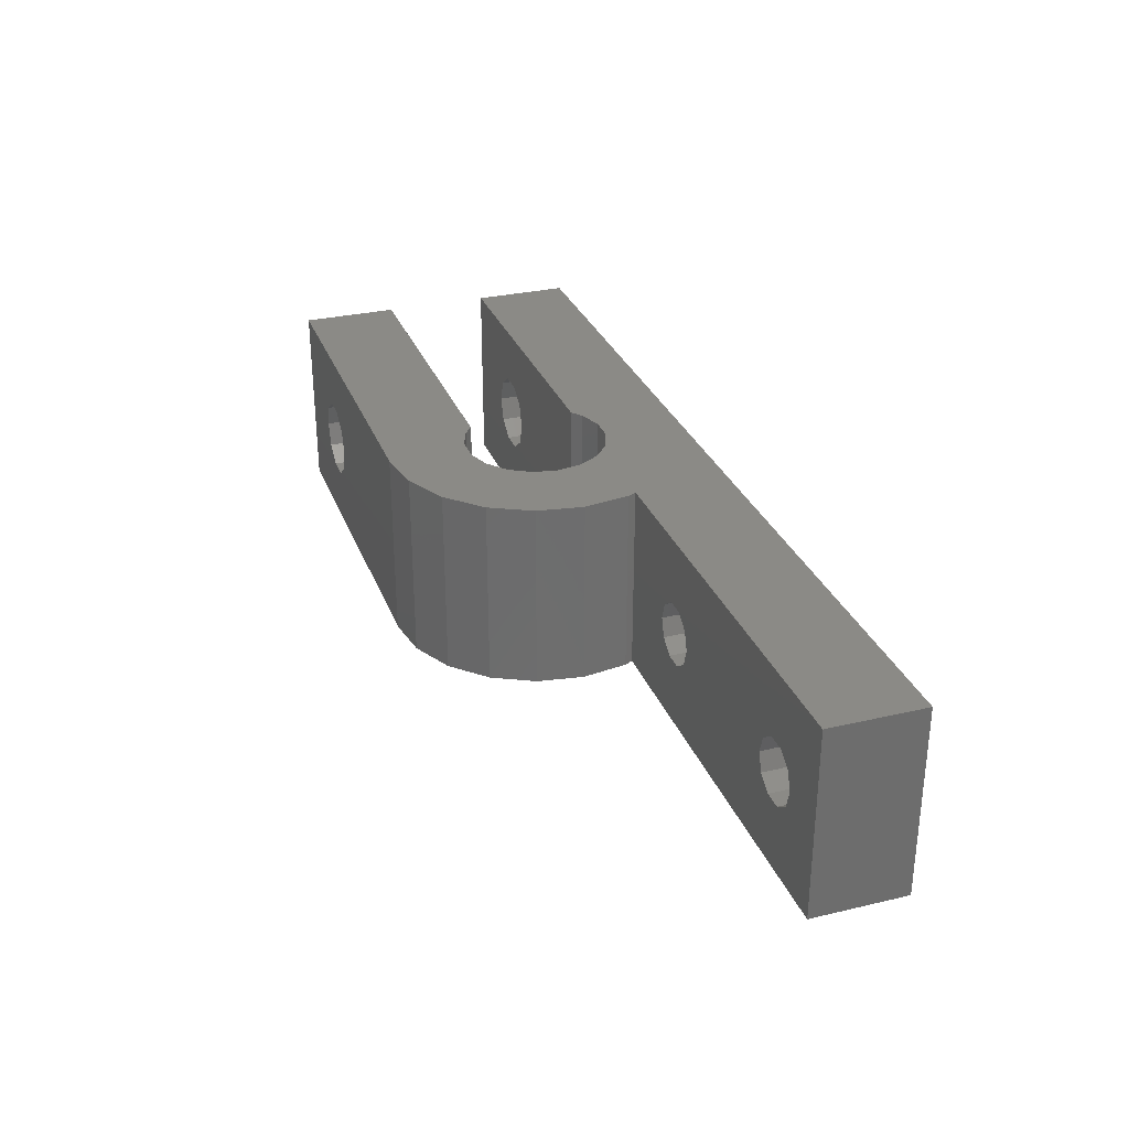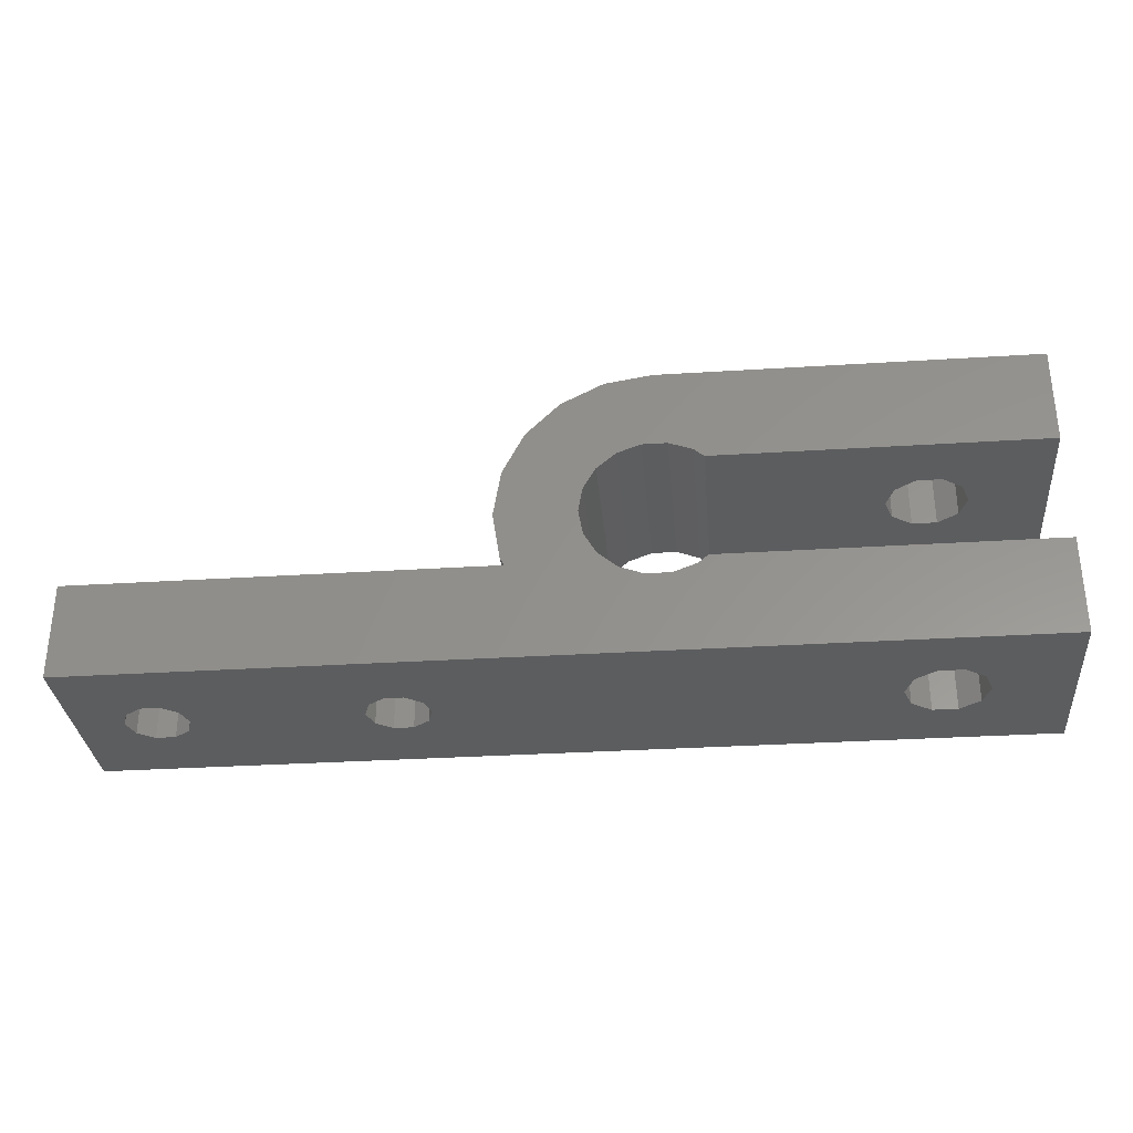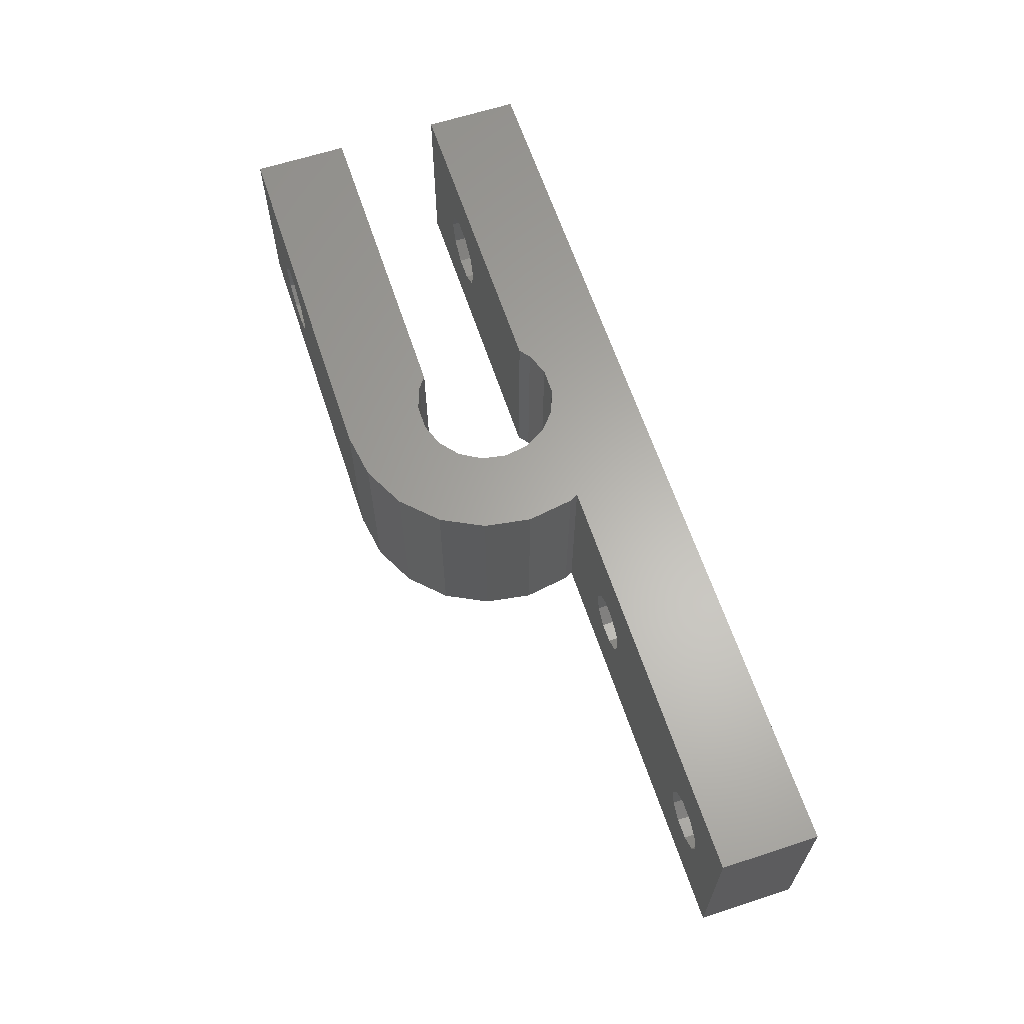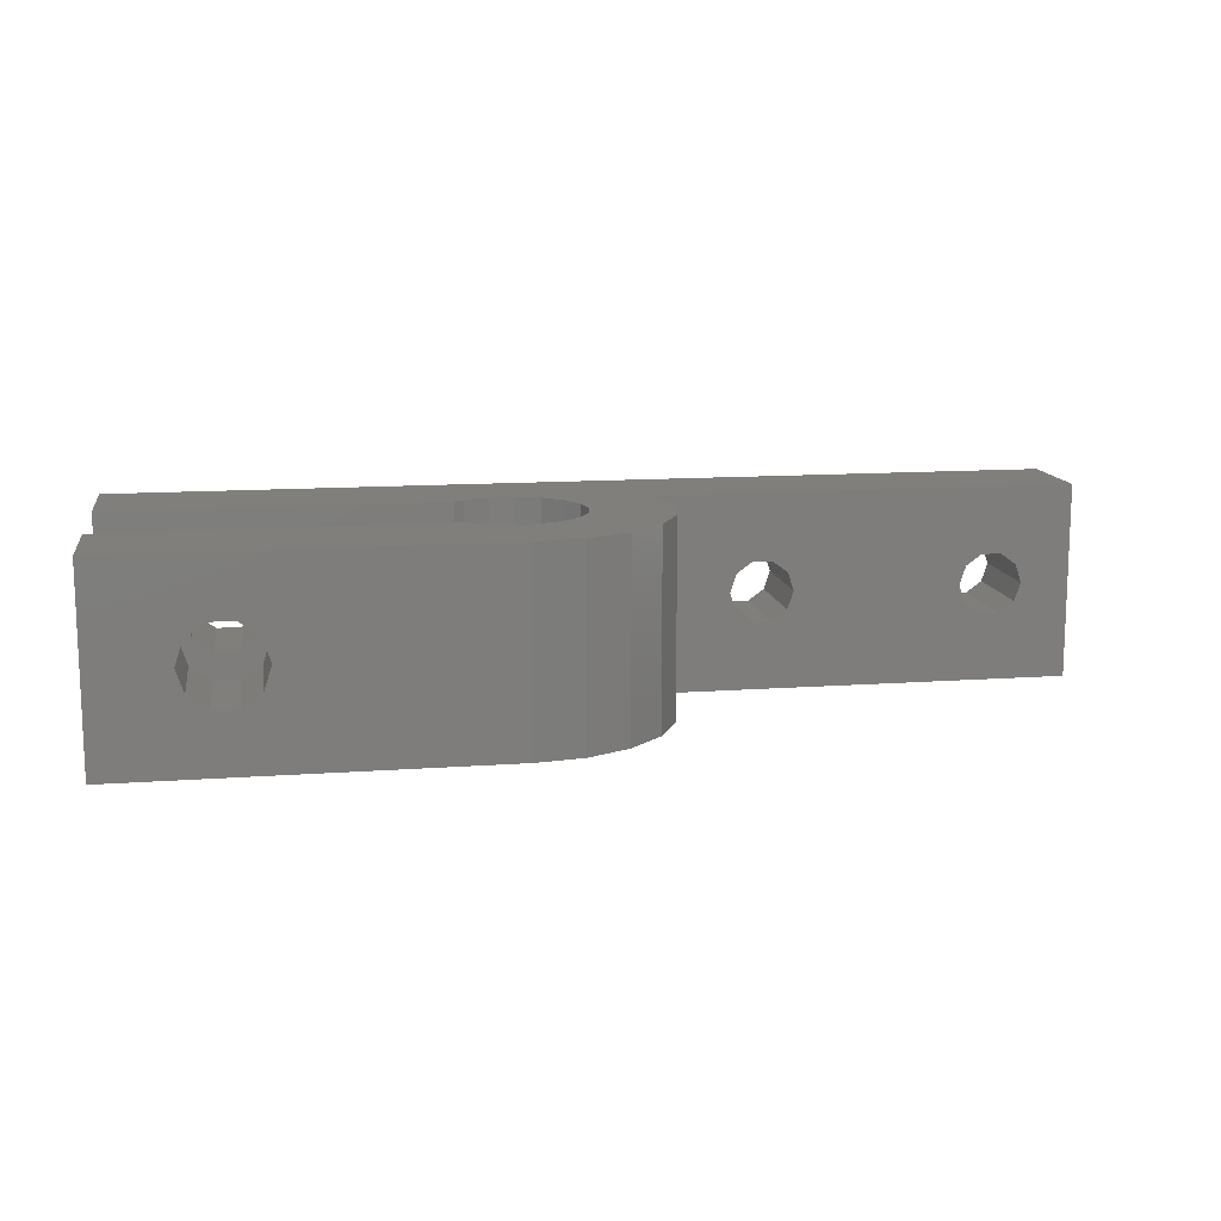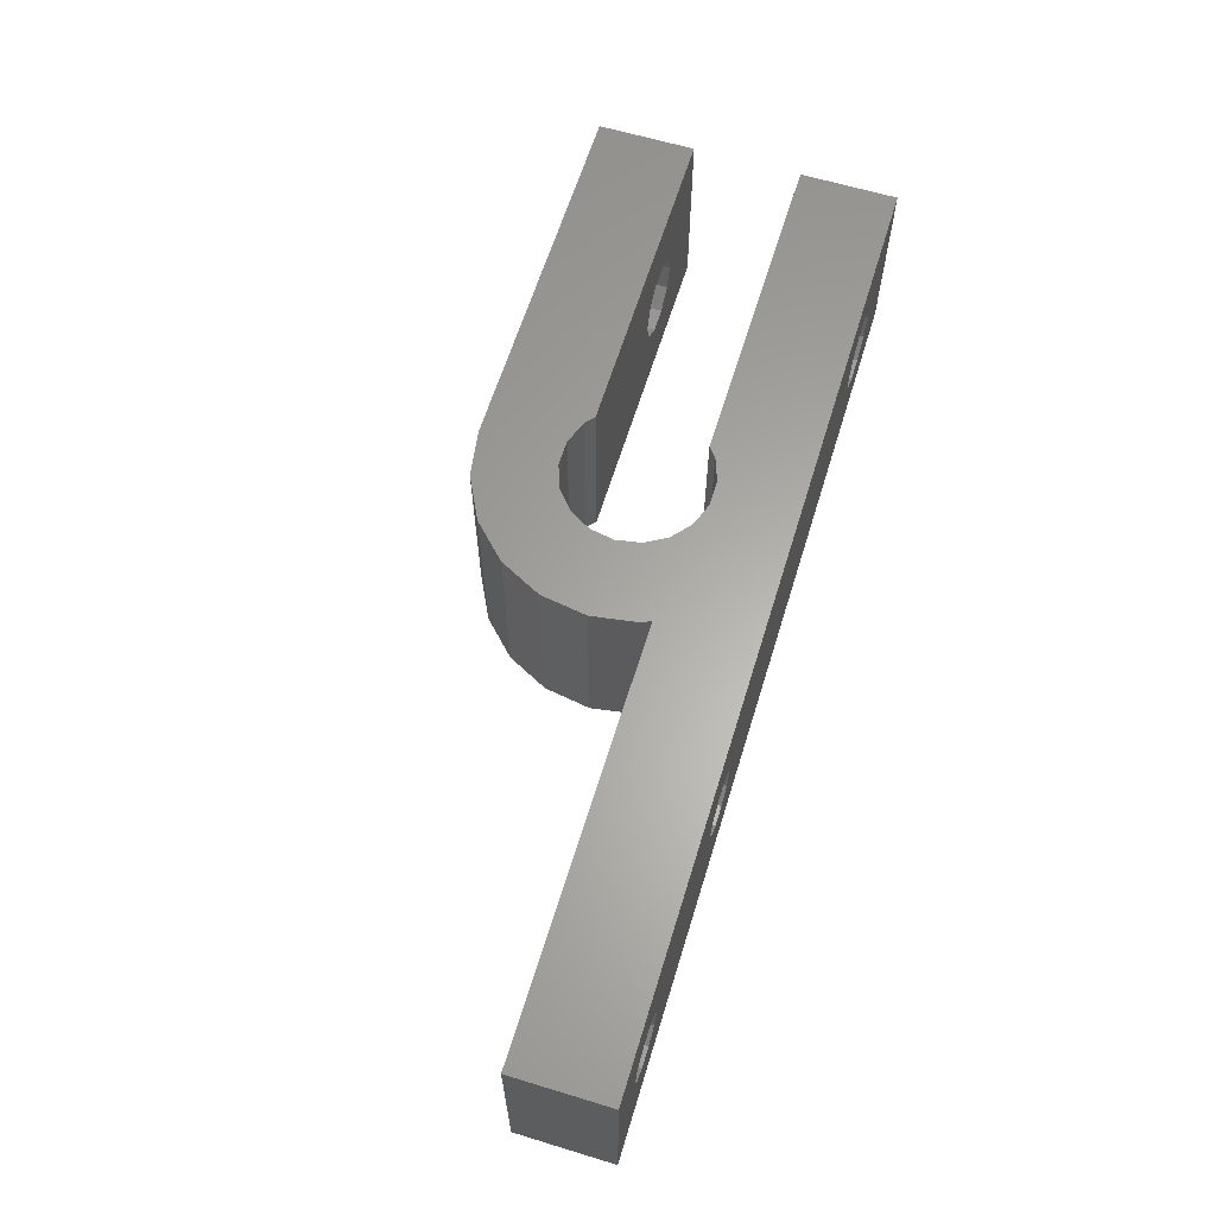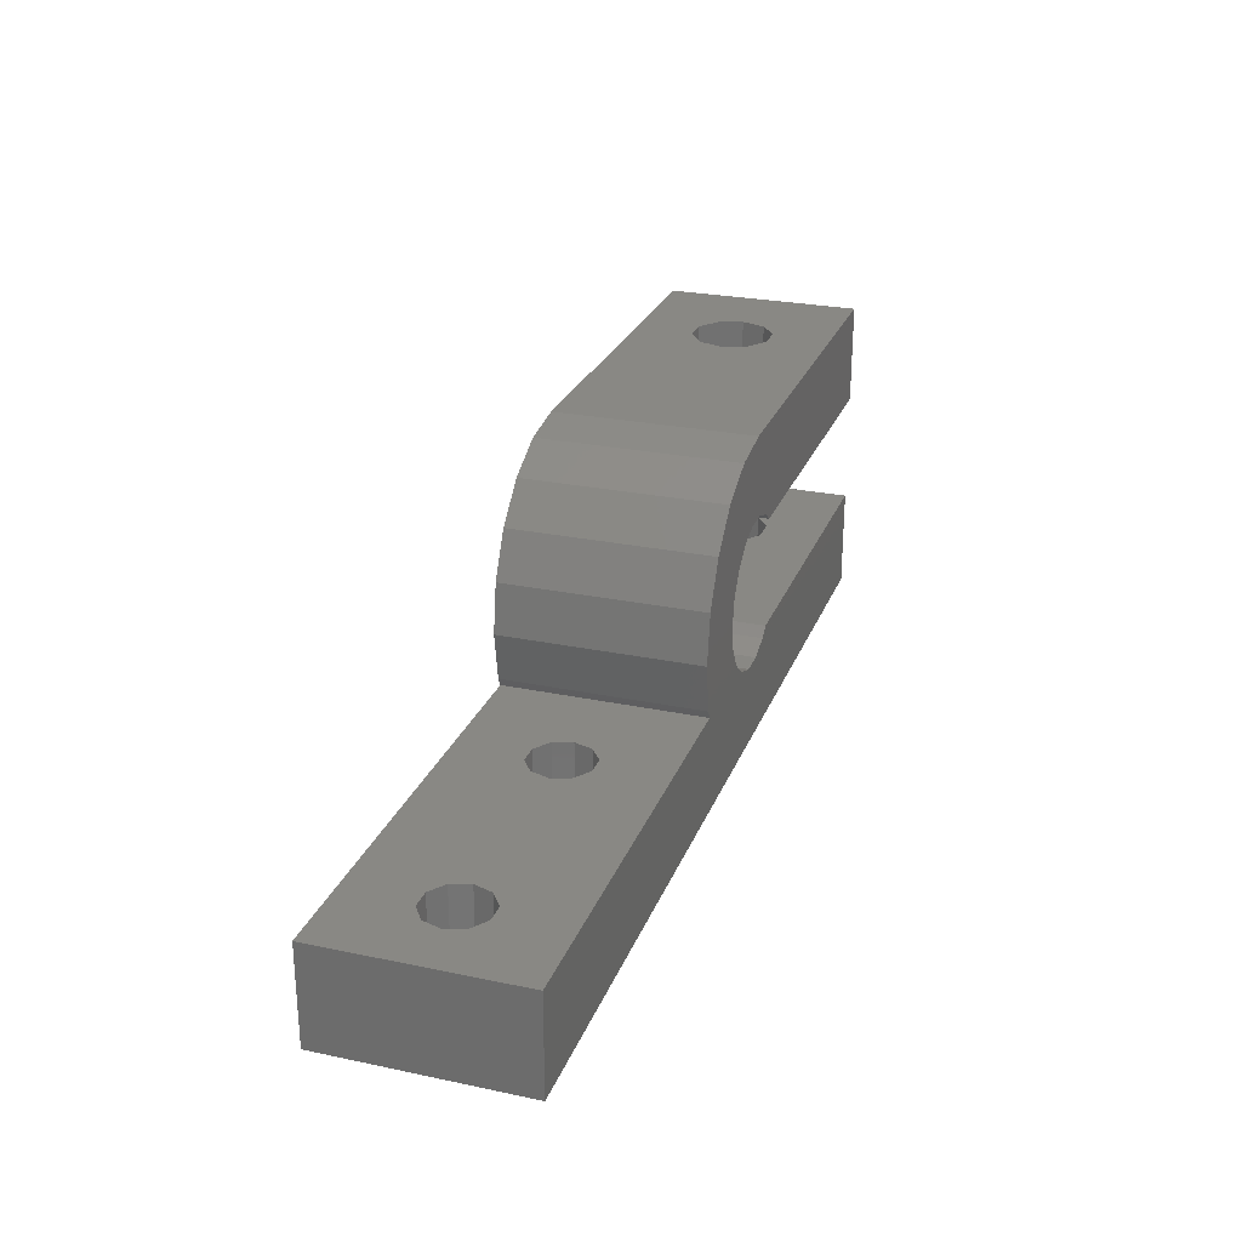
<metadata>
{"format":"stl","ext":"stl","renderer":"f3d","projection":"perspective","resolution":1024,"background":"white","views":[{"elev":30.2,"azim":-108.8,"up":"+Z"},{"elev":-31.8,"azim":5.1,"up":"+Y"},{"elev":63.2,"azim":-108.3,"up":"+Z"},{"elev":12.8,"azim":170.5,"up":"+Z"},{"elev":62.6,"azim":-72.9,"up":"+Z"},{"elev":26.2,"azim":-71.7,"up":"+Y"}]}
</metadata>
<code>
# stl→obj: 138 verts, 288 faces
v -19.4 -6.3 2.764
v -23.1 -6.3 0
v 15.5 -6.3 0
v 10.19 -6.3 2.431
v -23.1 -6.3 8
v -20.85 -6.3 3.236
v -10.7 -6.3 2.764
v -18.5 -6.3 4
v -18.75 -6.3 3.236
v -21.1 -6.3 4
v -11.35 -6.3 3.236
v -20.85 -6.3 4.764
v -20.2 -6.3 5.236
v -9.898 -6.3 5.236
v -9.248 -6.3 4.764
v -19.4 -6.3 5.236
v -20.2 -6.3 2.764
v 10.19 -6.3 5.569
v 11.21 -6.3 5.569
v 15.5 -6.3 8
v 12.03 -6.3 4.97
v -11.6 -6.3 4
v -11.35 -6.3 4.764
v -9 -6.3 4
v -9.248 -6.3 3.236
v -10.7 -6.3 5.236
v -18.75 -6.3 4.764
v -9.898 -6.3 2.764
v 9.05 -6.3 4
v 9.365 -6.3 3.03
v 11.21 -6.3 2.431
v 9.365 -6.3 4.97
v 12.35 -6.3 4
v 12.03 -6.3 3.03
v -23.1 -2.3 0
v -5.812 -2.3 0
v -5.992 -1.947 0
v -2.819 -1.026 0
v -6.3 0 0
v -3 0 0
v -5.992 1.947 0
v -2.298 1.928 0
v -5.097 3.703 0
v -0.5209 2.954 0
v -3.703 5.097 0
v 1.5 2.598 0
v -1.947 5.992 0
v 15.5 2.25 0
v 0 6.3 0
v 15.5 6.3 0
v 0.5209 2.954 0
v 1.915 2.25 0
v -1.5 2.598 0
v -2.819 1.026 0
v 15.5 -2.25 0
v 1.915 -2.25 0
v -2.298 -1.928 0
v 0.5209 -2.954 0
v -0.5209 -2.954 0
v -1.5 -2.598 0
v 1.5 -2.598 0
v -23.1 -2.3 8
v -1.5 -2.598 8
v -5.812 -2.3 8
v -0.5209 -2.954 8
v 15.5 -2.25 8
v 1.5 -2.598 8
v -5.992 1.947 8
v -2.819 1.026 8
v -2.298 1.928 8
v 0.5209 -2.954 8
v -6.3 0 8
v -5.992 -1.947 8
v -2.298 -1.928 8
v -2.819 -1.026 8
v -3 0 8
v 15.5 6.3 8
v -0.5209 2.954 8
v 0.5209 2.954 8
v -3.703 5.097 8
v -5.097 3.703 8
v 0 6.3 8
v -1.5 2.598 8
v 15.5 2.25 8
v -1.947 5.992 8
v 1.5 2.598 8
v 1.915 2.25 8
v 1.915 -2.25 8
v -20.2 -2.3 2.764
v -20.85 -2.3 3.236
v -21.1 -2.3 4
v -19.4 -2.3 2.764
v -18.75 -2.3 3.236
v -18.5 -2.3 4
v -18.75 -2.3 4.764
v -19.4 -2.3 5.236
v -20.2 -2.3 5.236
v -20.85 -2.3 4.764
v -10.7 -2.3 2.764
v -11.35 -2.3 3.236
v -11.6 -2.3 4
v -9.898 -2.3 2.764
v -9.248 -2.3 3.236
v -9 -2.3 4
v -9.248 -2.3 4.764
v -9.898 -2.3 5.236
v -10.7 -2.3 5.236
v -11.35 -2.3 4.764
v 9.365 -2.25 3.03
v 9.05 -2.25 4
v 10.19 -2.25 2.431
v 11.21 -2.25 2.431
v 12.03 -2.25 3.03
v 12.35 -2.25 4
v 12.03 -2.25 4.97
v 11.21 -2.25 5.569
v 10.19 -2.25 5.569
v 9.365 -2.25 4.97
v 10.19 2.25 5.569
v 11.21 2.25 5.569
v 9.05 2.25 4
v 9.365 2.25 4.97
v 12.03 2.25 4.97
v 12.03 2.25 3.03
v 11.21 2.25 2.431
v 12.35 2.25 4
v 10.19 2.25 2.431
v 9.365 2.25 3.03
v 11.21 6.3 2.431
v 10.19 6.3 2.431
v 11.21 6.3 5.569
v 9.365 6.3 3.03
v 12.03 6.3 4.97
v 12.03 6.3 3.03
v 12.35 6.3 4
v 10.19 6.3 5.569
v 9.365 6.3 4.97
v 9.05 6.3 4
f 1 2 3
f 4 5 3
f 5 2 6
f 7 8 9
f 5 6 10
f 7 11 8
f 5 10 12
f 5 12 13
f 14 15 3
f 5 13 16
f 7 9 3
f 17 2 1
f 6 2 17
f 18 19 20
f 19 21 20
f 22 23 16
f 24 25 3
f 5 16 23
f 15 24 3
f 5 23 26
f 5 14 3
f 5 26 14
f 11 22 27
f 9 1 3
f 28 7 3
f 29 5 30
f 31 4 3
f 32 5 29
f 18 5 32
f 20 5 18
f 20 21 3
f 21 33 3
f 33 34 3
f 34 31 3
f 30 5 4
f 25 28 3
f 16 27 22
f 27 8 11
f 2 35 3
f 3 35 36
f 3 36 37
f 38 37 39
f 40 39 41
f 42 41 43
f 44 43 45
f 46 45 47
f 48 49 50
f 44 45 51
f 51 45 46
f 52 46 47
f 53 43 44
f 42 43 53
f 54 41 42
f 40 41 54
f 55 3 56
f 38 39 40
f 57 37 38
f 58 3 59
f 60 37 57
f 59 37 60
f 3 37 59
f 61 3 58
f 56 3 61
f 52 47 49
f 52 49 48
f 62 35 5
f 5 35 2
f 62 5 20
f 63 64 62
f 65 62 20
f 66 67 20
f 68 69 70
f 67 71 20
f 71 65 20
f 68 72 69
f 73 64 74
f 72 75 76
f 72 73 75
f 77 78 79
f 80 81 82
f 68 70 83
f 77 79 84
f 82 78 77
f 68 83 78
f 85 80 82
f 82 81 78
f 81 68 78
f 69 72 76
f 75 73 74
f 65 63 62
f 86 84 79
f 87 84 86
f 88 67 66
f 63 74 64
f 20 3 55
f 66 20 55
f 17 89 90
f 6 17 90
f 6 90 91
f 10 6 91
f 1 92 89
f 17 1 89
f 9 93 92
f 1 9 92
f 94 93 8
f 8 93 9
f 94 8 95
f 95 8 27
f 95 27 96
f 96 27 16
f 96 16 97
f 97 16 13
f 97 13 98
f 98 13 12
f 91 98 12
f 10 91 12
f 7 99 100
f 11 7 100
f 11 100 101
f 22 11 101
f 28 102 99
f 7 28 99
f 25 103 102
f 28 25 102
f 104 103 24
f 24 103 25
f 104 24 105
f 105 24 15
f 105 15 106
f 106 15 14
f 106 14 107
f 107 14 26
f 107 26 108
f 108 26 23
f 101 108 23
f 22 101 23
f 30 109 110
f 29 30 110
f 4 111 109
f 30 4 109
f 31 112 111
f 4 31 111
f 34 113 112
f 31 34 112
f 114 113 33
f 33 113 34
f 114 33 115
f 115 33 21
f 115 21 116
f 116 21 19
f 116 19 117
f 117 19 18
f 117 18 118
f 118 18 32
f 110 118 32
f 29 110 32
f 111 55 56
f 113 55 112
f 88 109 56
f 109 111 56
f 112 55 111
f 66 55 113
f 66 113 114
f 66 114 115
f 66 115 116
f 66 116 88
f 116 117 88
f 110 88 118
f 118 88 117
f 109 88 110
f 88 56 67
f 67 56 61
f 67 61 71
f 71 61 58
f 71 58 65
f 65 58 59
f 65 59 63
f 63 59 60
f 63 60 74
f 74 60 57
f 75 74 57
f 38 75 57
f 76 75 38
f 40 76 38
f 54 69 76
f 40 54 76
f 42 70 69
f 54 42 69
f 53 83 70
f 42 53 70
f 44 78 83
f 53 44 83
f 51 79 78
f 44 51 78
f 46 86 79
f 51 46 79
f 52 87 86
f 46 52 86
f 119 84 87
f 119 120 84
f 121 122 87
f 122 119 87
f 120 123 84
f 124 125 48
f 48 84 123
f 48 123 126
f 48 126 124
f 52 48 125
f 52 127 87
f 52 125 127
f 127 128 87
f 128 121 87
f 84 48 50
f 77 84 50
f 129 50 130
f 131 82 77
f 49 82 132
f 49 132 130
f 49 130 50
f 131 77 133
f 50 134 77
f 134 135 77
f 135 133 77
f 136 82 131
f 137 82 136
f 138 82 137
f 132 82 138
f 134 50 129
f 47 85 49
f 49 85 82
f 45 80 47
f 47 80 85
f 43 81 45
f 45 81 80
f 41 68 43
f 43 68 81
f 39 72 41
f 41 72 68
f 39 37 72
f 72 37 73
f 37 36 73
f 73 36 64
f 95 62 36
f 106 62 64
f 35 62 91
f 35 91 90
f 35 90 89
f 35 89 36
f 89 92 36
f 94 36 93
f 102 36 99
f 97 62 96
f 96 62 95
f 94 95 36
f 98 62 97
f 91 62 98
f 100 62 101
f 99 62 100
f 36 62 99
f 103 36 102
f 106 64 105
f 36 103 64
f 103 104 64
f 104 105 64
f 107 62 106
f 108 62 107
f 101 62 108
f 93 36 92
f 128 132 138
f 121 128 138
f 138 137 122
f 121 138 122
f 127 130 132
f 128 127 132
f 125 129 130
f 127 125 130
f 124 134 129
f 125 124 129
f 135 134 126
f 126 134 124
f 135 126 133
f 133 126 123
f 133 123 131
f 131 123 120
f 131 120 136
f 136 120 119
f 136 119 137
f 137 119 122

</code>
